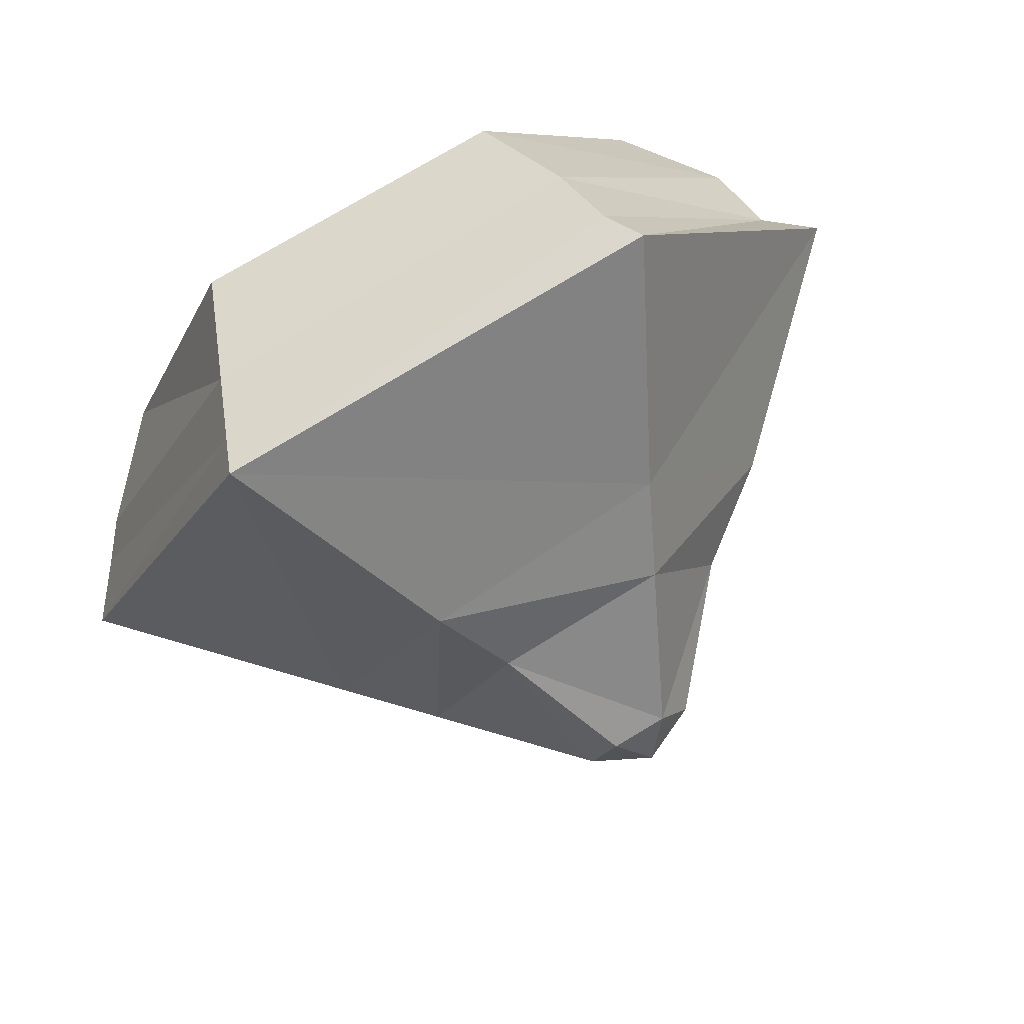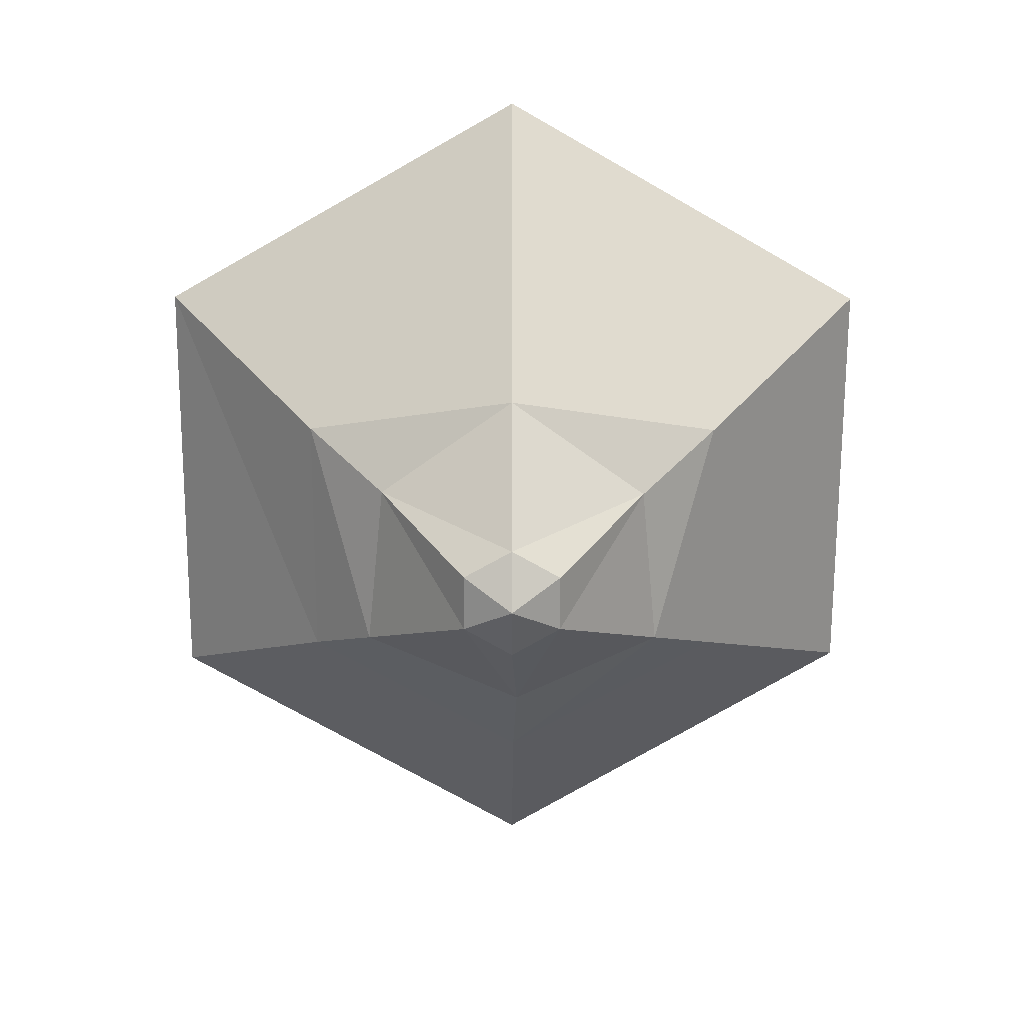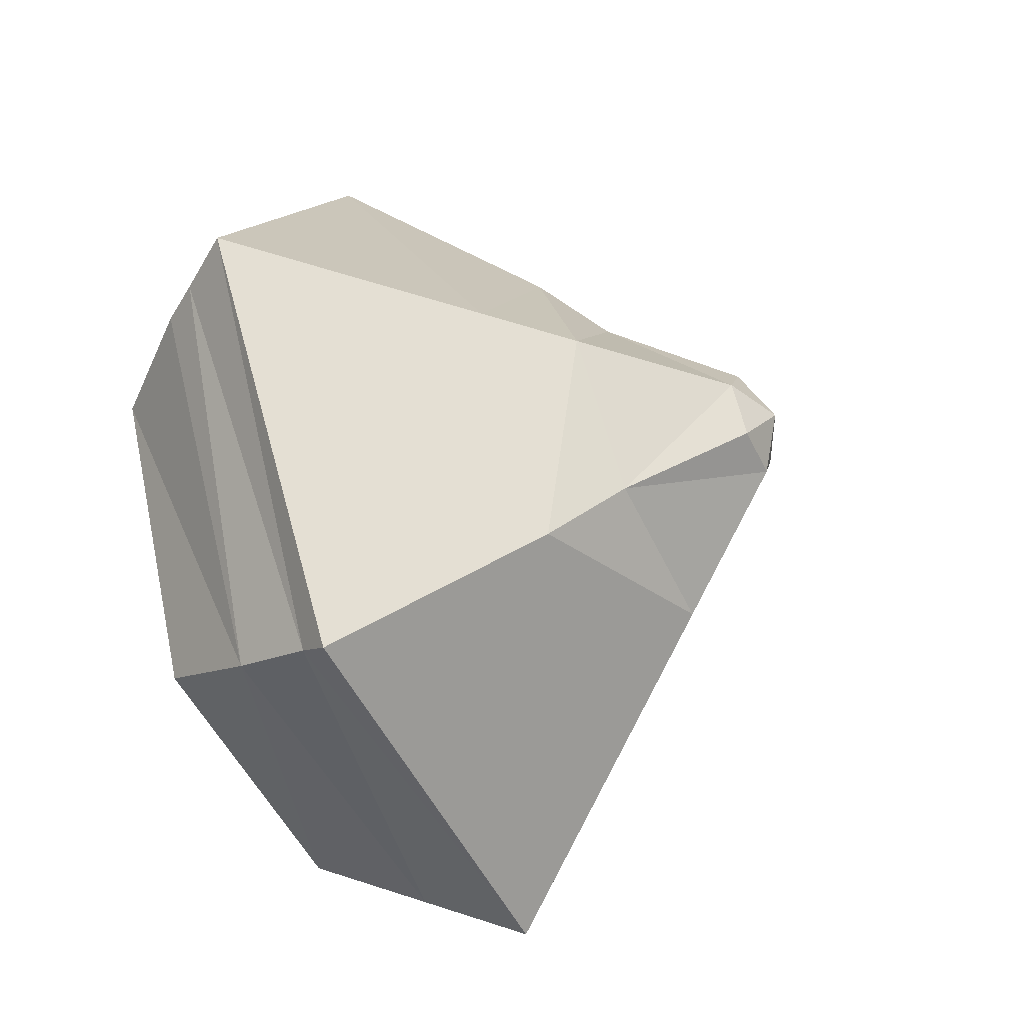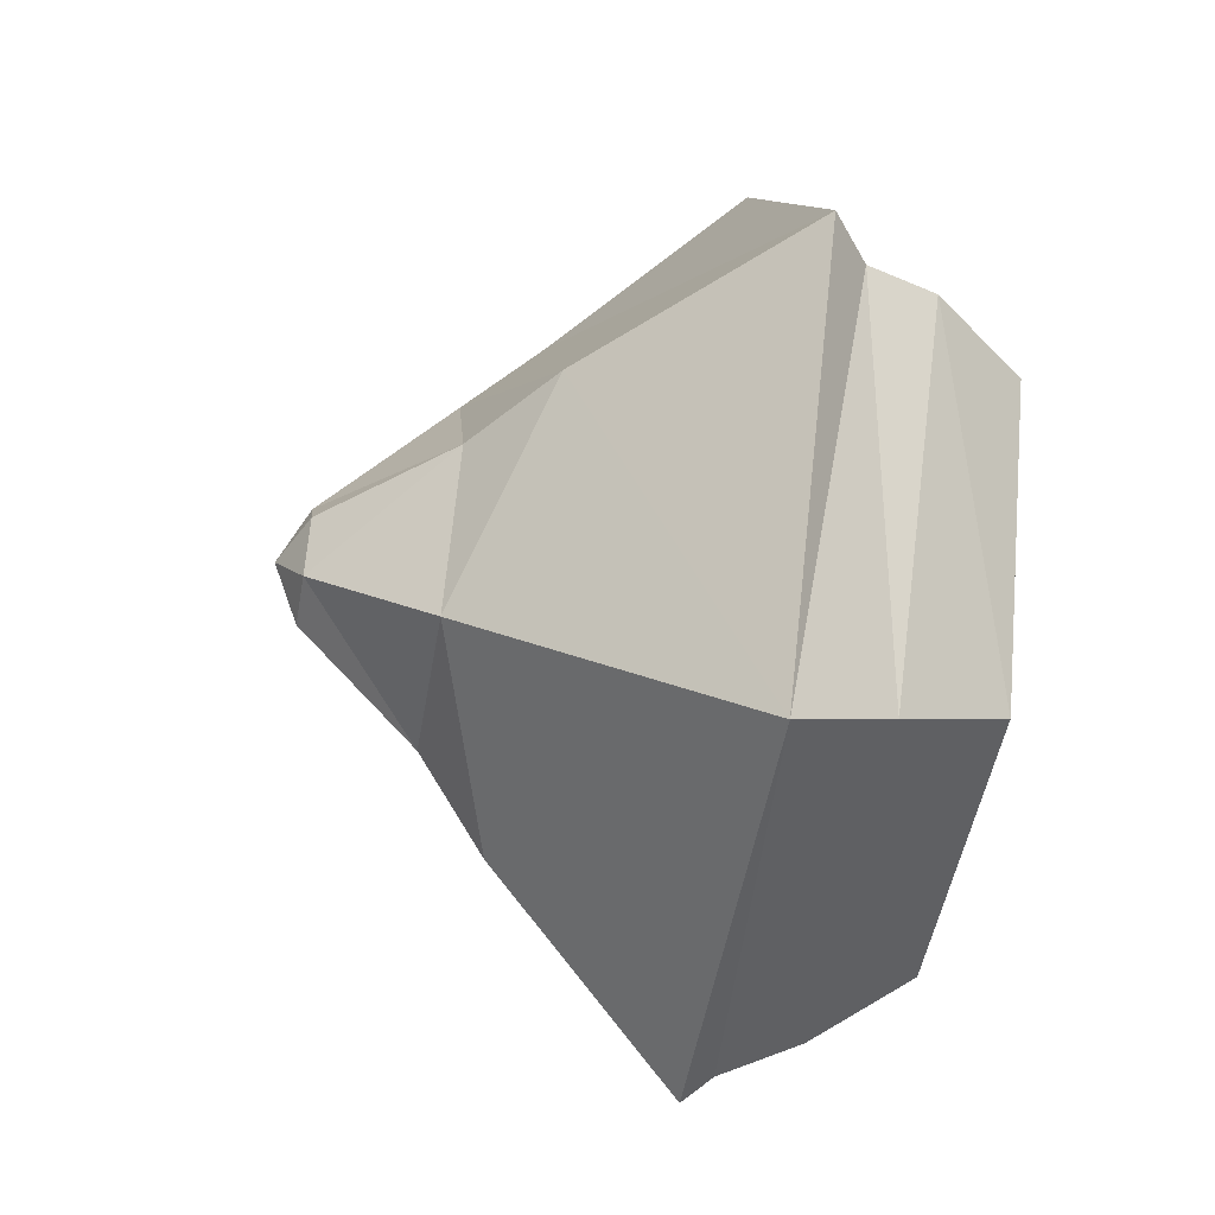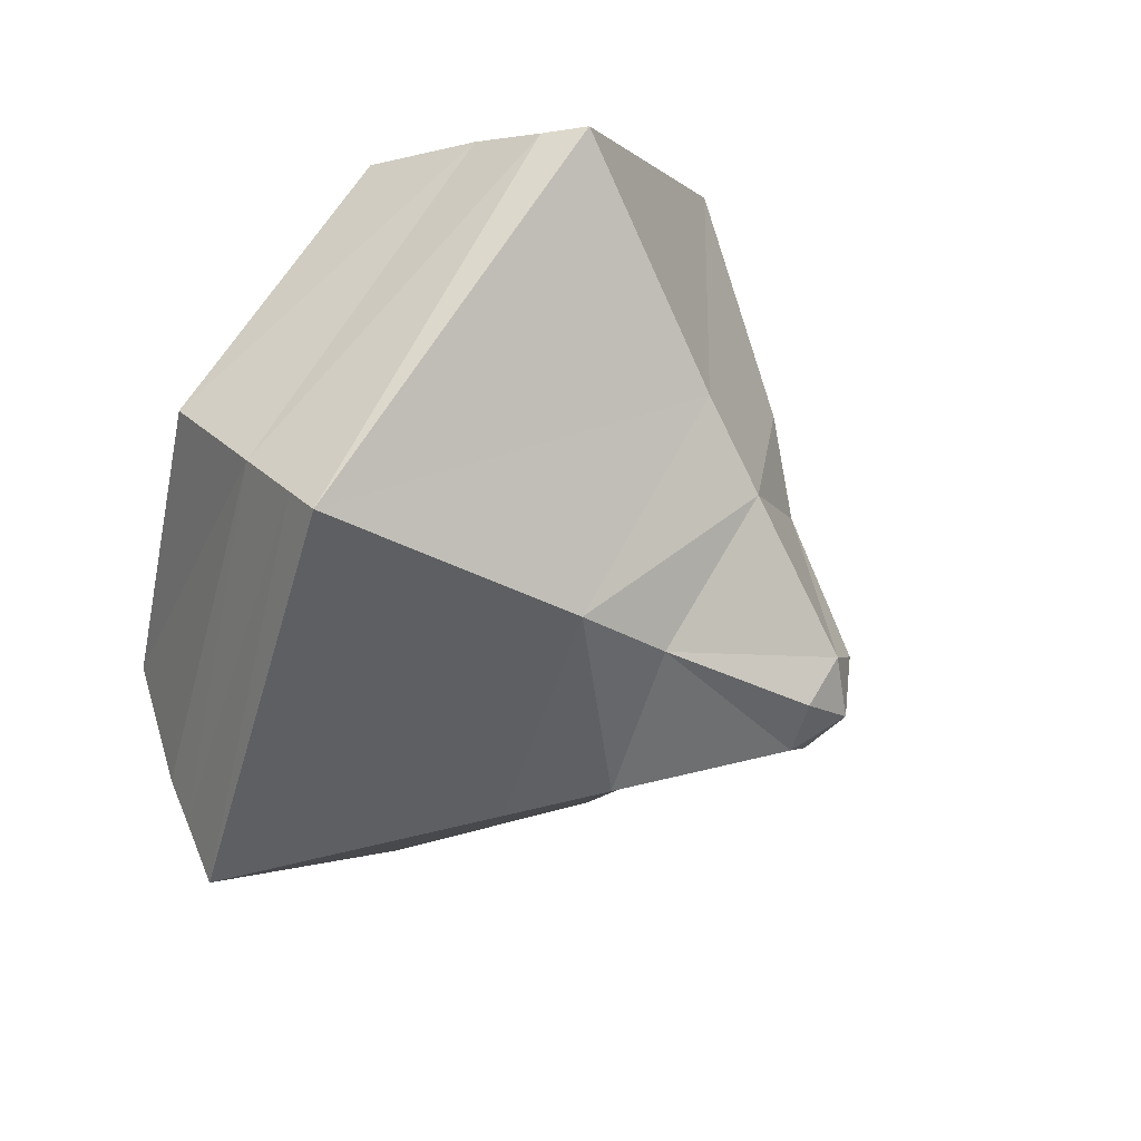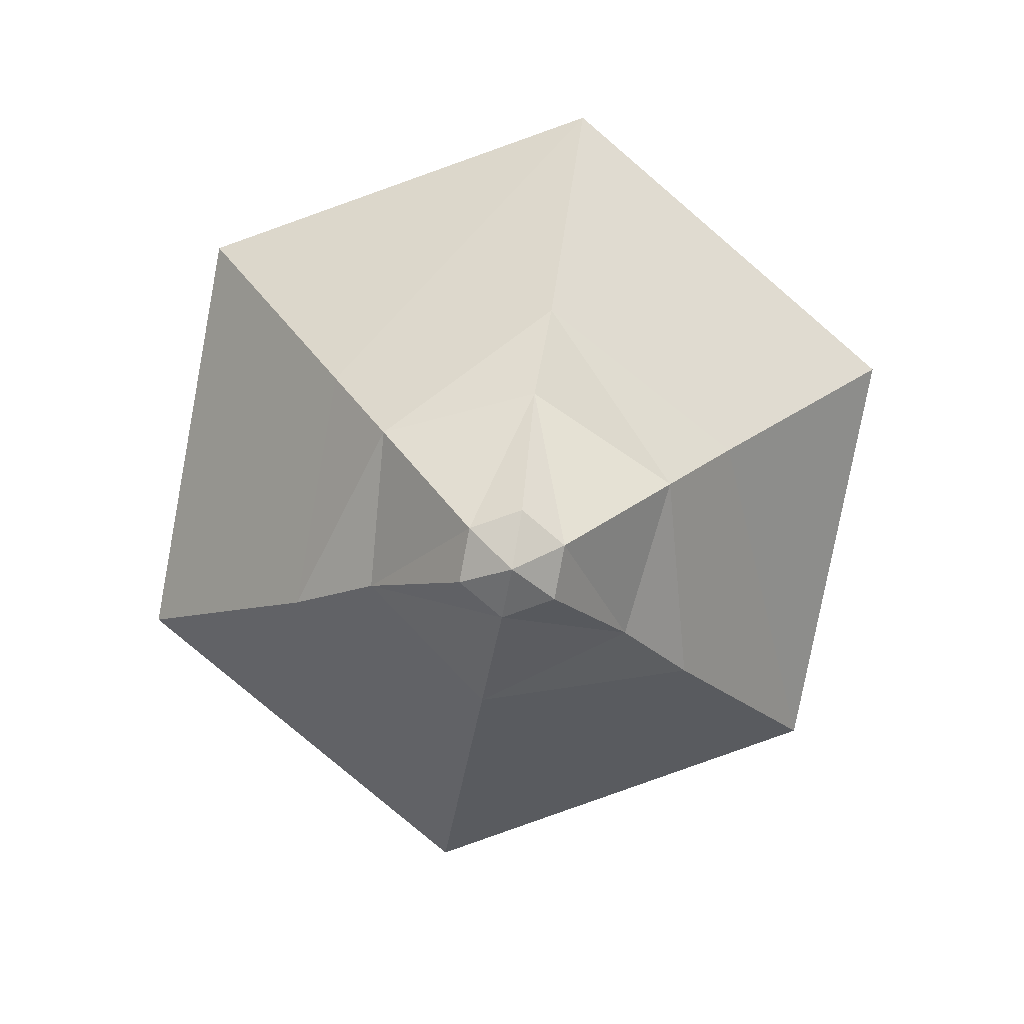
<metadata>
{"format":"obj","ext":"obj","renderer":"f3d","projection":"perspective","resolution":1024,"background":"white","views":[{"elev":79.0,"azim":-29.2,"up":"+Z"},{"elev":-70.4,"azim":146.4,"up":"+Y"},{"elev":-53.7,"azim":-65.5,"up":"+Z"},{"elev":-47.4,"azim":79.6,"up":"+Z"},{"elev":59.6,"azim":-58.4,"up":"+Z"},{"elev":-79.1,"azim":-44.0,"up":"+Y"}]}
</metadata>
<code>
o Crystal5_Damaged_Cylinder.005
v 0.1744 0.06664 -0.2626
v 0.1212 0.2139 -0.1825
v 0.3146 0.0754 0.01972
v 0.2186 0.2139 0.0137
v 0.1402 0.07072 0.2823
v 0.09744 0.2139 0.1962
v -0.1744 0.0667 0.2626
v -0.1212 0.2139 0.1825
v -0.3146 0.0812 -0.01972
v -0.211 0.2095 -0.0137
v -0.1402 0.0687 -0.2823
v -0.09744 0.2139 -0.1962
v 0.1653 0.09168 -0.249
v 0.2808 0.102 0.01869
v 0.1256 0.09754 0.2734
v -0.1653 0.09172 0.249
v -0.2874 0.1185 -0.01869
v -0.1318 0.08917 -0.2657
v 0.149 0.1367 -0.2244
v 0.2689 0.1488 0.01685
v 0.1198 0.1444 0.2413
v -0.149 0.1368 0.2244
v -0.2689 0.1444 -0.01685
v -0.1198 0.1444 -0.2413
v 0.02217 -0.1988 -0.03338
v 0.03999 -0.1982 0.002507
v 0.01783 -0.1979 0.03589
v -0.02217 -0.1988 0.03338
v -0.03999 -0.1979 -0.002507
v -0.01783 -0.1987 -0.03589
v -0 -0.2172 -0
v -0.09567 -0.06916 0.1423
v 0.09827 -0.06608 -0.148
v -0.1773 -0.05833 -0.01111
v -0.07902 -0.06499 -0.1591
v 0.1773 -0.06142 0.01111
v 0.07902 -0.05833 0.1591
v -0.06515 -0.1127 0.09164
v -0.05205 -0.1136 -0.09935
v 0.05607 -0.1107 0.1129
v 0.06973 -0.1159 -0.105
v -0.1258 -0.1107 -0.007885
v 0.1117 -0.1127 0.007885
f 2 20 19
f 20 6 21
f 21 8 22
f 22 10 23
f 10 8 6
f 10 24 23
f 24 2 19
f 38 29 28
f 39 25 30
f 38 27 40
f 43 25 41
f 39 29 42
f 43 27 26
f 18 1 11
f 9 18 11
f 16 9 7
f 15 7 5
f 14 5 3
f 1 14 3
f 18 19 13
f 17 24 18
f 22 17 16
f 15 22 16
f 14 21 15
f 19 14 13
f 26 27 31
f 29 30 31
f 25 26 31
f 27 28 31
f 30 25 31
f 28 29 31
f 3 37 36
f 11 34 9
f 1 36 33
f 7 37 5
f 1 35 11
f 7 34 32
f 36 40 43
f 35 42 34
f 36 41 33
f 32 40 37
f 35 41 39
f 32 42 38
f 2 4 20
f 20 4 6
f 21 6 8
f 22 8 10
f 6 4 10
f 4 2 10
f 2 12 10
f 10 12 24
f 24 12 2
f 38 42 29
f 39 41 25
f 38 28 27
f 43 26 25
f 39 30 29
f 43 40 27
f 18 13 1
f 9 17 18
f 16 17 9
f 15 16 7
f 14 15 5
f 1 13 14
f 18 24 19
f 17 23 24
f 22 23 17
f 15 21 22
f 14 20 21
f 19 20 14
f 3 5 37
f 11 35 34
f 1 3 36
f 7 32 37
f 1 33 35
f 7 9 34
f 36 37 40
f 35 39 42
f 36 43 41
f 32 38 40
f 35 33 41
f 32 34 42

</code>
